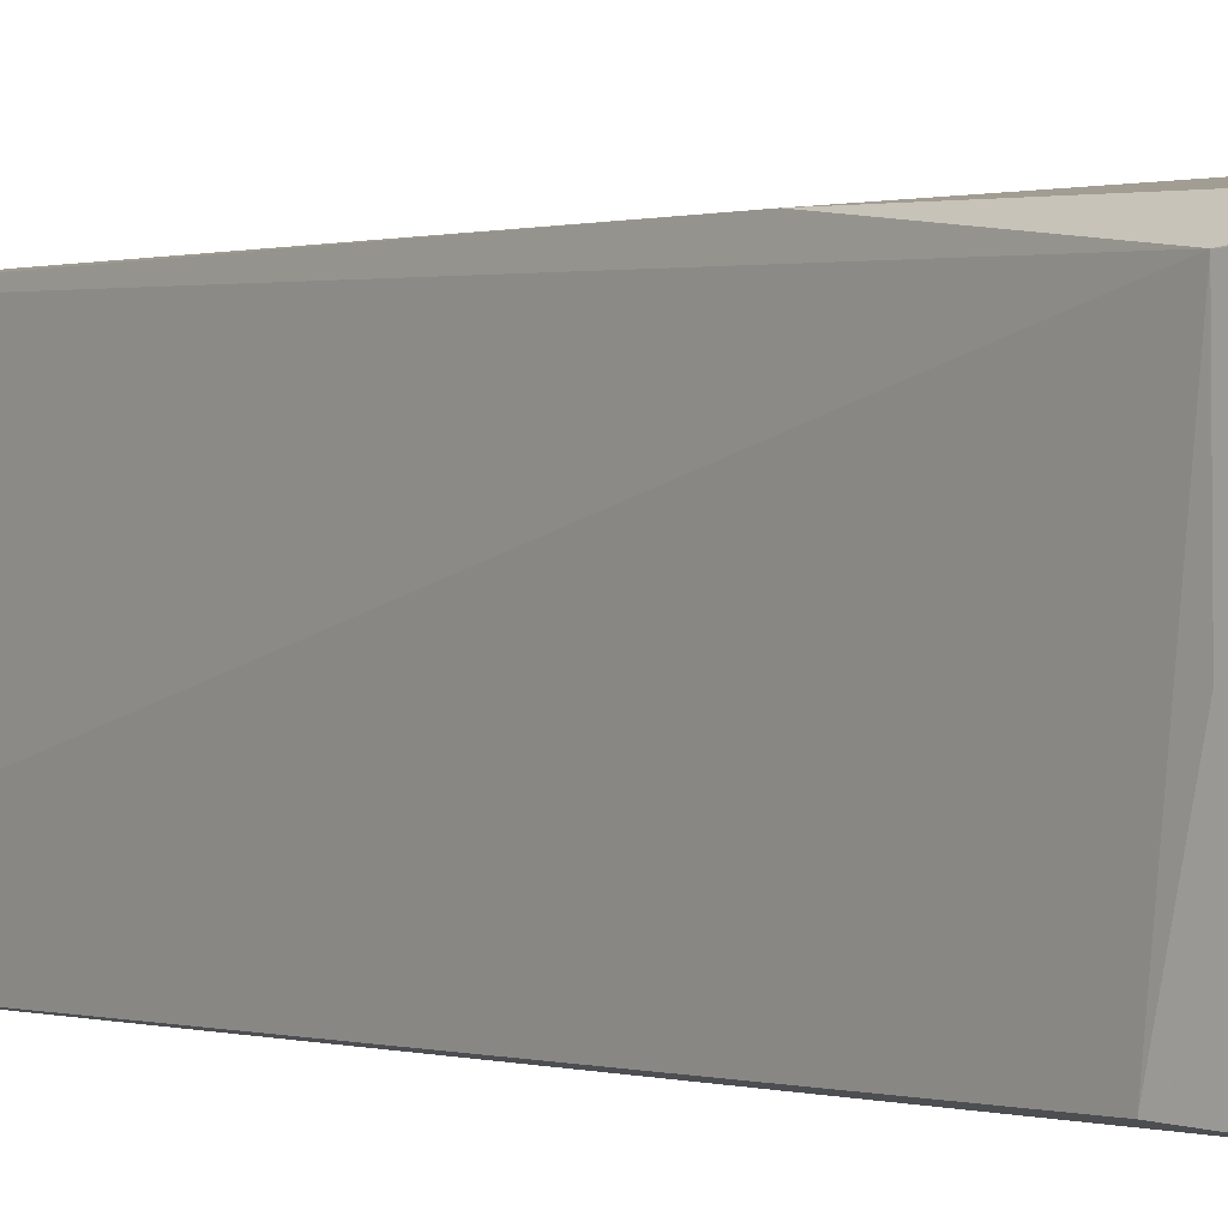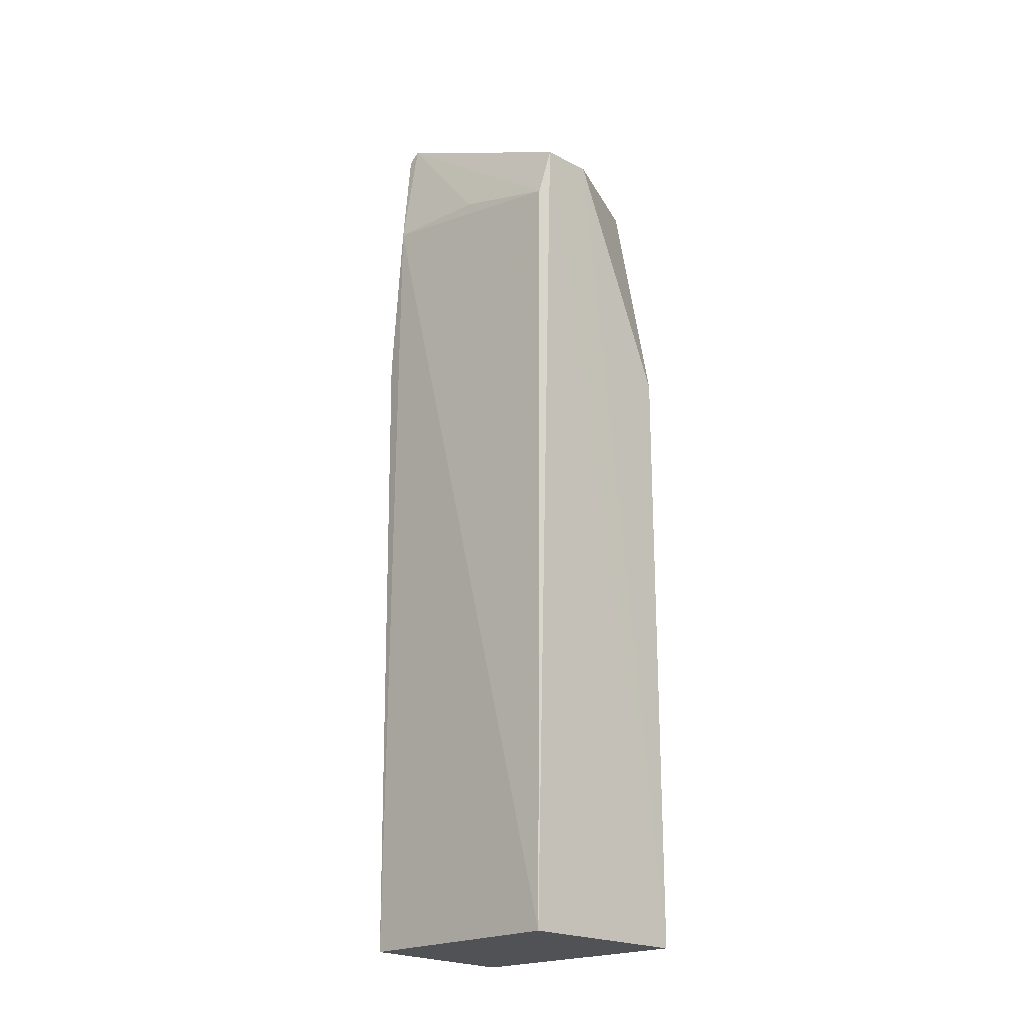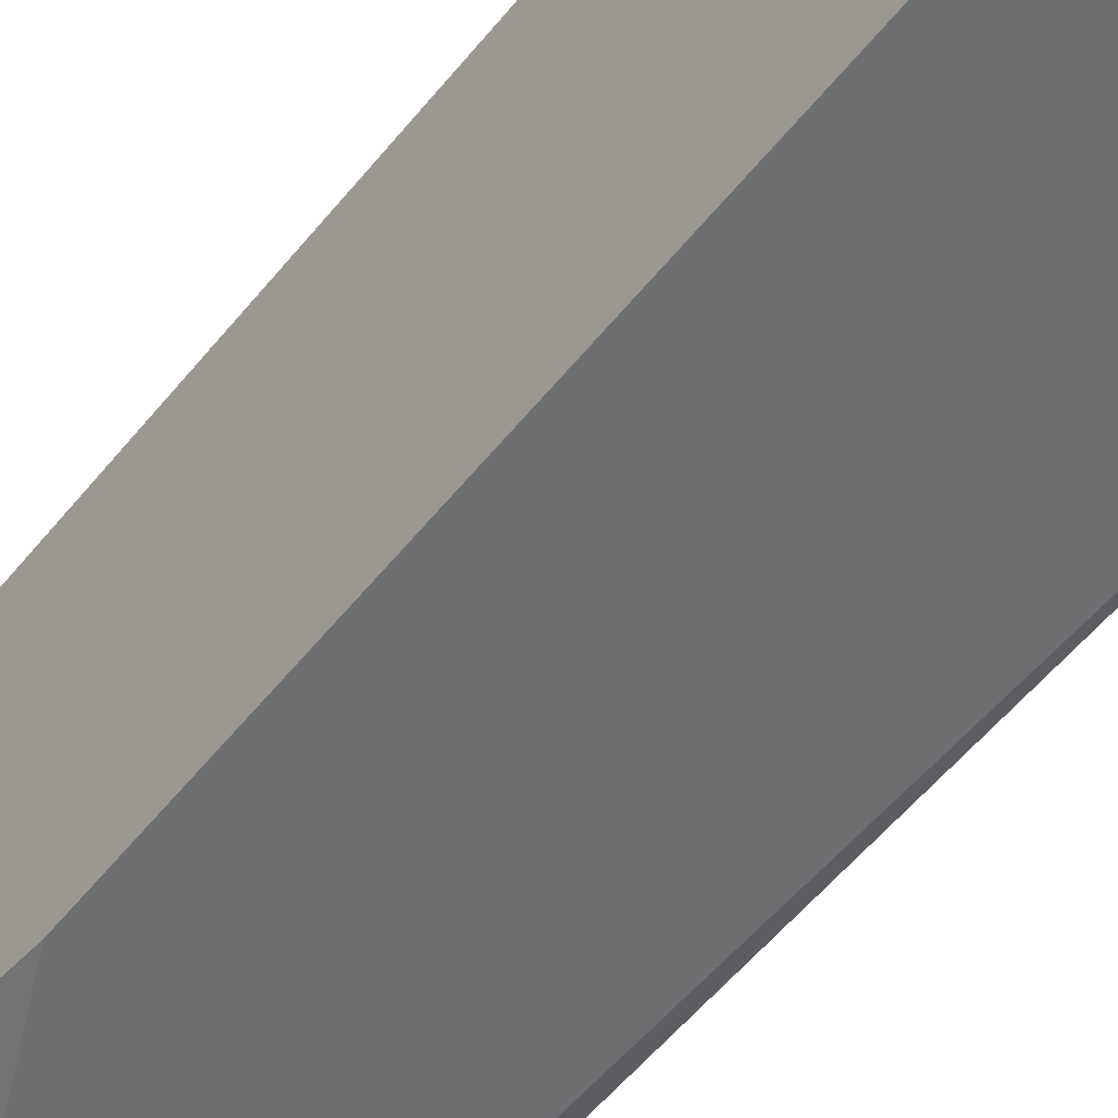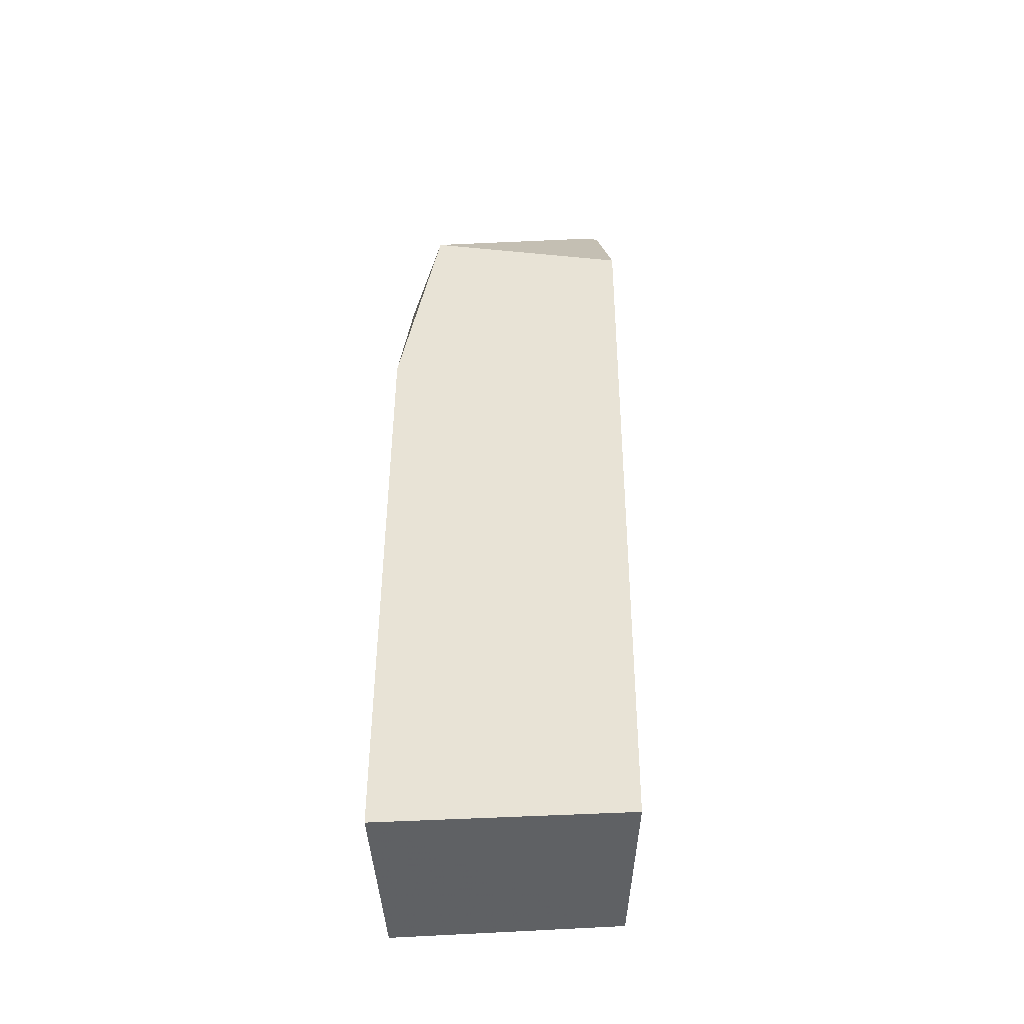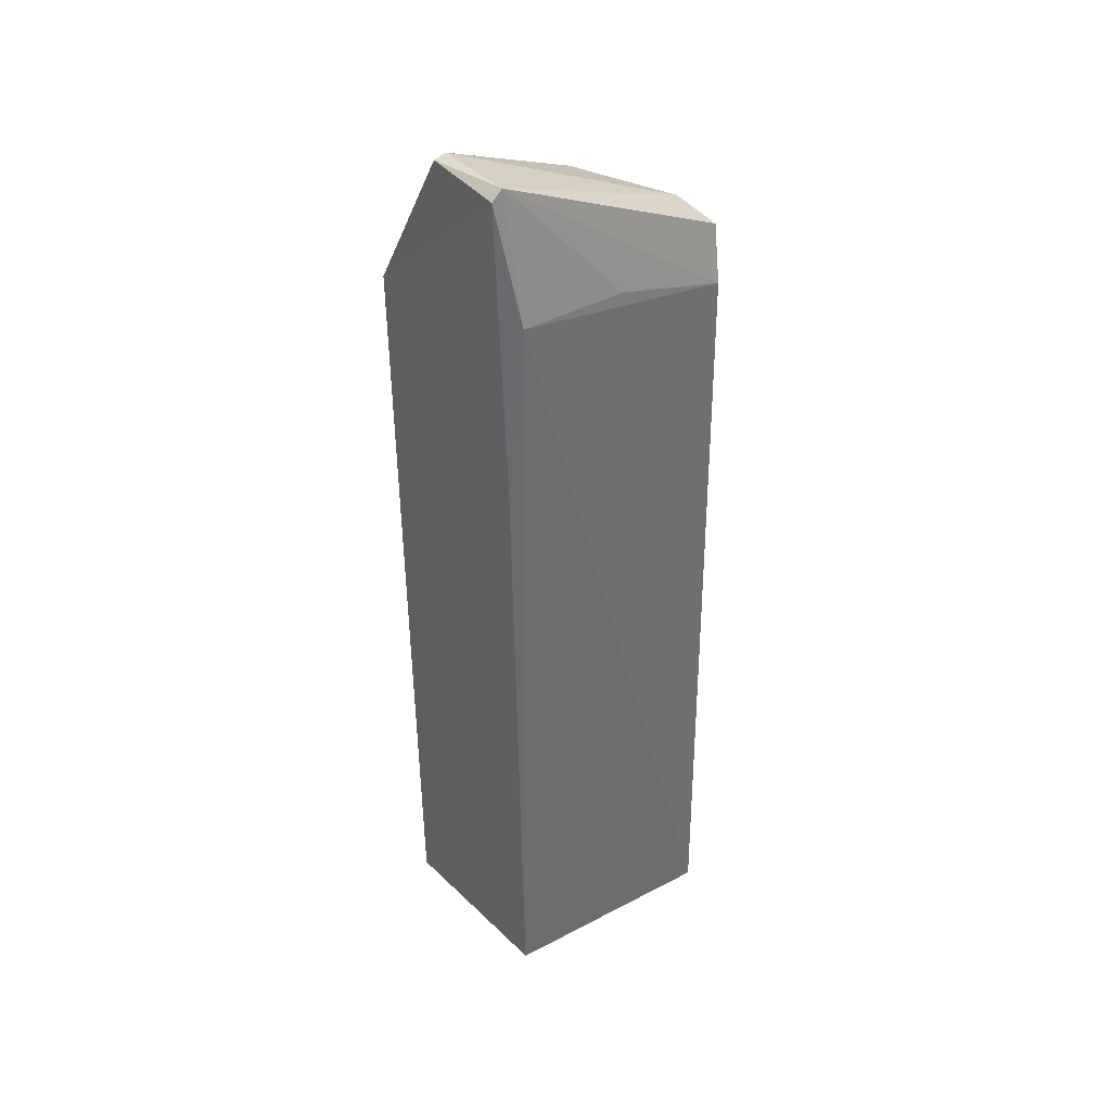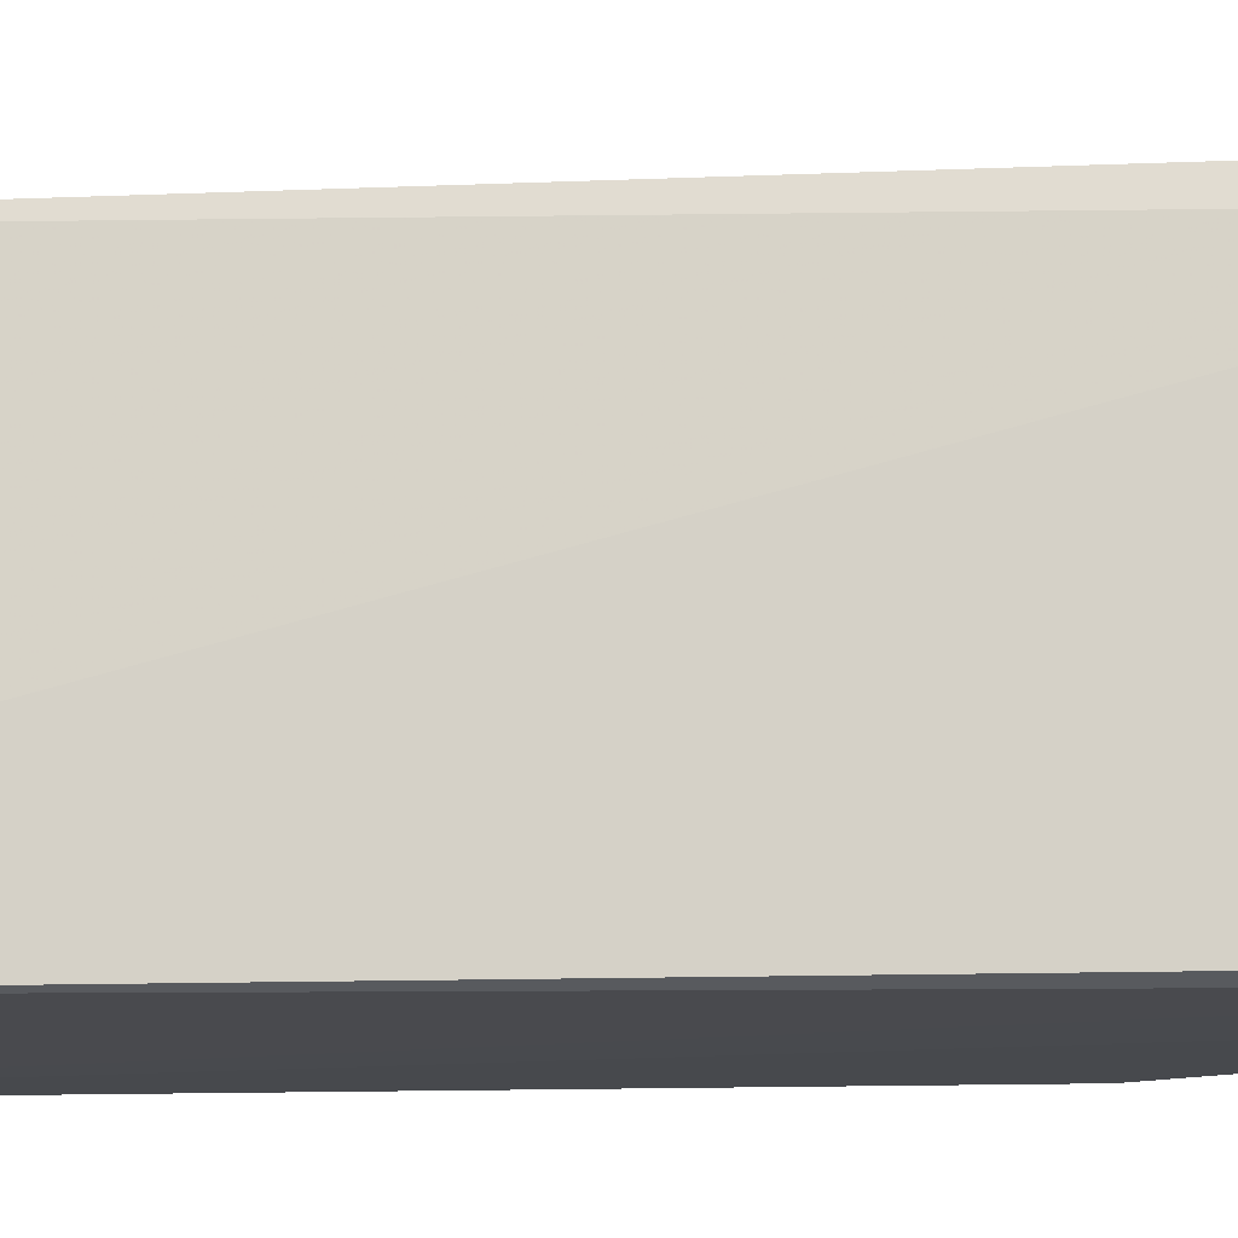
<metadata>
{"format":"obj","ext":"obj","renderer":"f3d","projection":"perspective","resolution":1024,"background":"white","views":[{"elev":0.7,"azim":-38.0,"up":"+Y"},{"elev":-20.9,"azim":-46.3,"up":"+Z"},{"elev":-54.0,"azim":142.7,"up":"+Y"},{"elev":-45.2,"azim":93.7,"up":"+Z"},{"elev":39.1,"azim":-124.8,"up":"+Z"},{"elev":-13.4,"azim":-86.2,"up":"+Y"}]}
</metadata>
<code>
v -0.05099 0.0223 0.1961
v -0.04444 0.005973 0.1874
v -0.04438 0.02423 0.1104
v -0.06088 0.02258 0.1103
v -0.06062 0.002262 0.1825
v -0.05879 0.0232 0.1956
v -0.04442 0.02481 0.1829
v -0.04442 0.002122 0.1104
v -0.06089 0.02186 0.1851
v -0.05939 0.001914 0.1874
v -0.05104 0.02339 0.1959
v -0.06067 0.02337 0.1698
v -0.04442 0.002122 0.1664
v -0.06151 0.002115 0.1104
v -0.05875 0.0222 0.1965
v -0.05429 0.001949 0.1877
v -0.06065 0.0121 0.185
f 7 1 2
f 8 4 3
f 11 7 6
f 11 1 7
f 12 7 3
f 12 3 4
f 12 6 7
f 12 9 6
f 12 4 9
f 13 8 3
f 13 7 2
f 13 3 7
f 14 4 8
f 14 9 4
f 14 5 9
f 14 10 5
f 14 8 10
f 15 6 9
f 15 5 10
f 15 11 6
f 15 1 11
f 16 2 1
f 16 15 10
f 16 1 15
f 16 13 2
f 16 10 8
f 16 8 13
f 17 15 9
f 17 9 5
f 17 5 15

</code>
